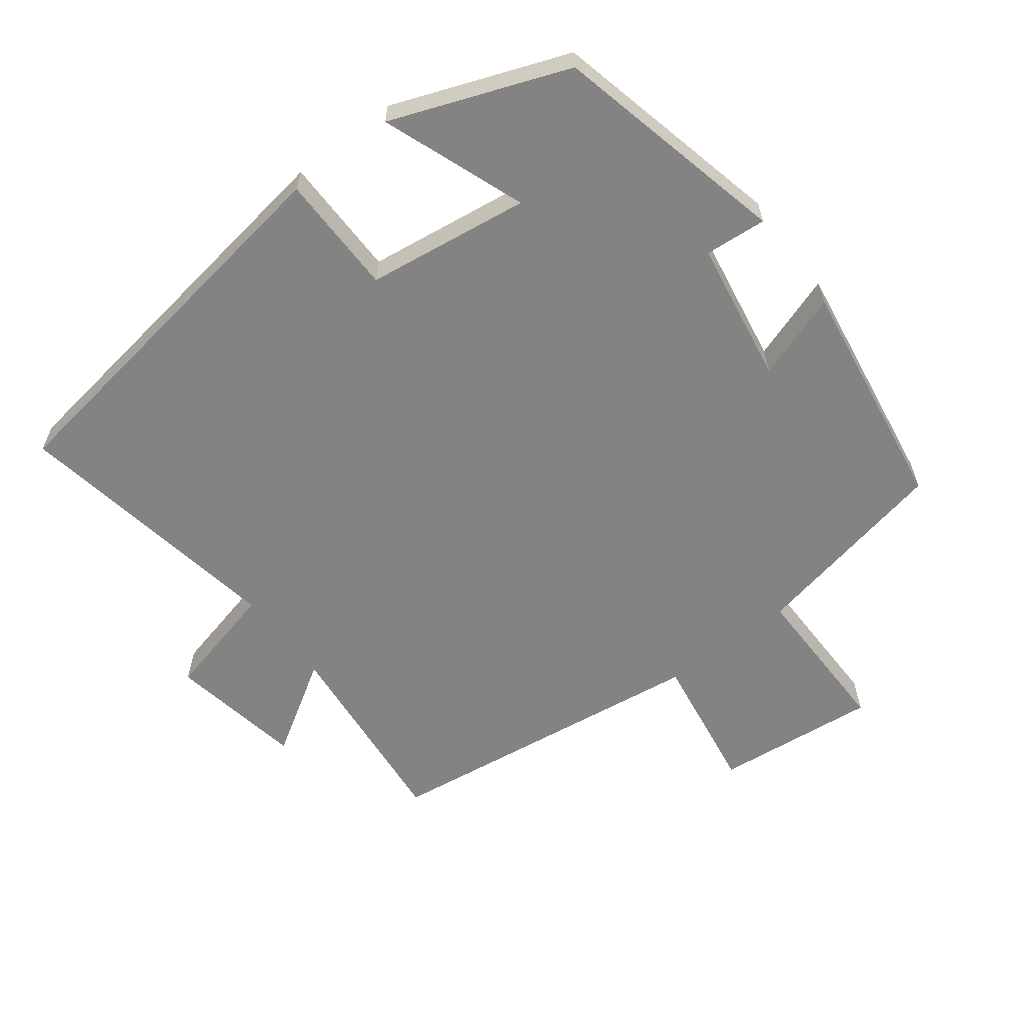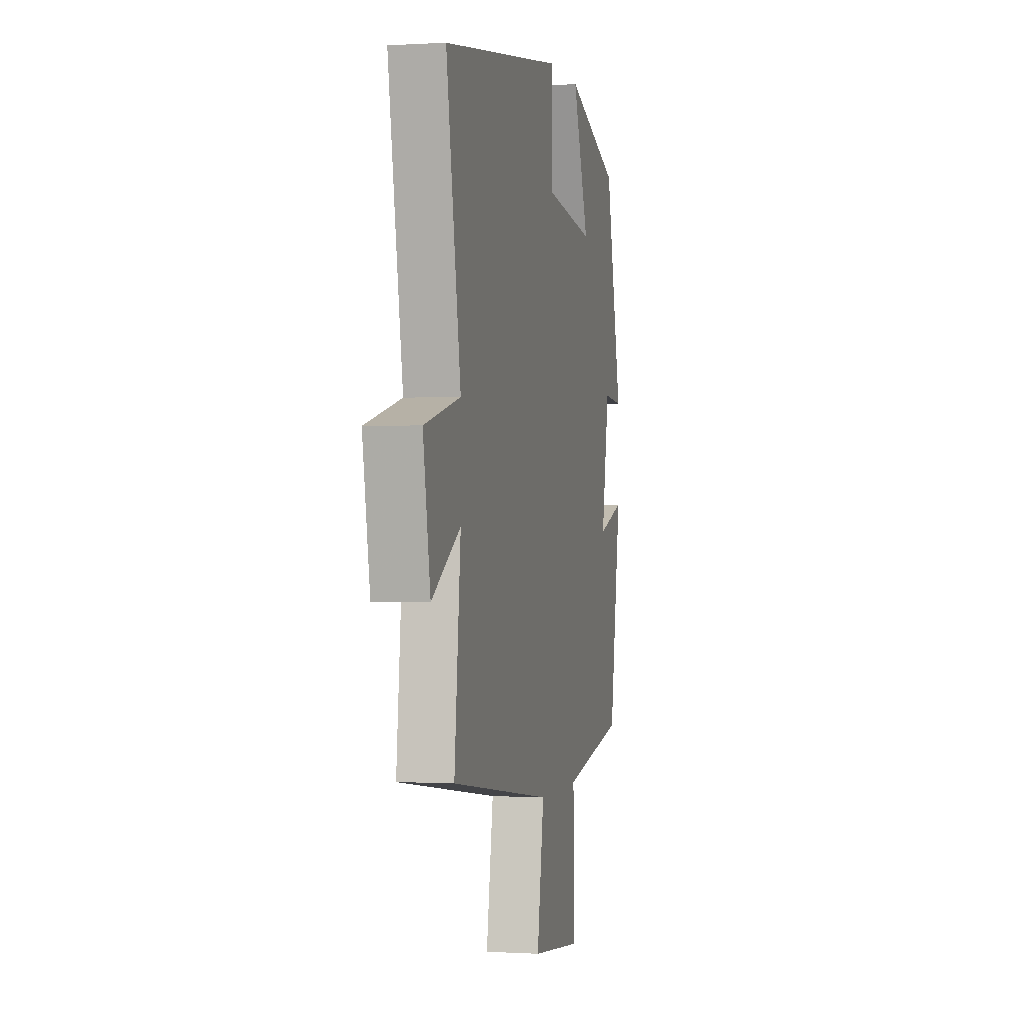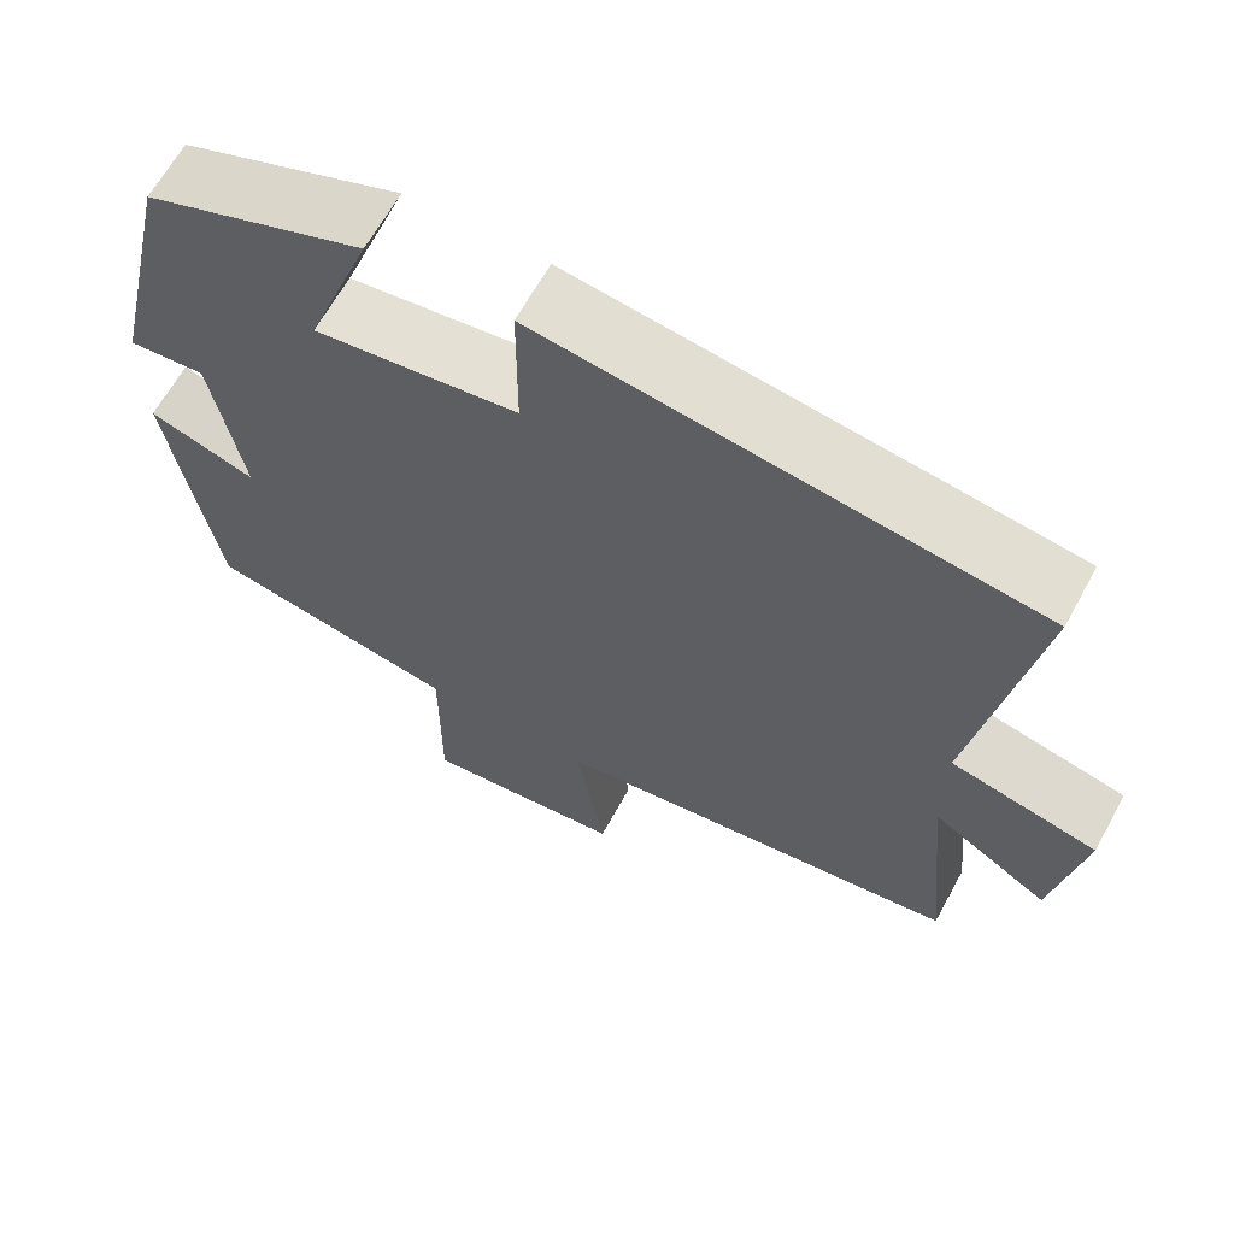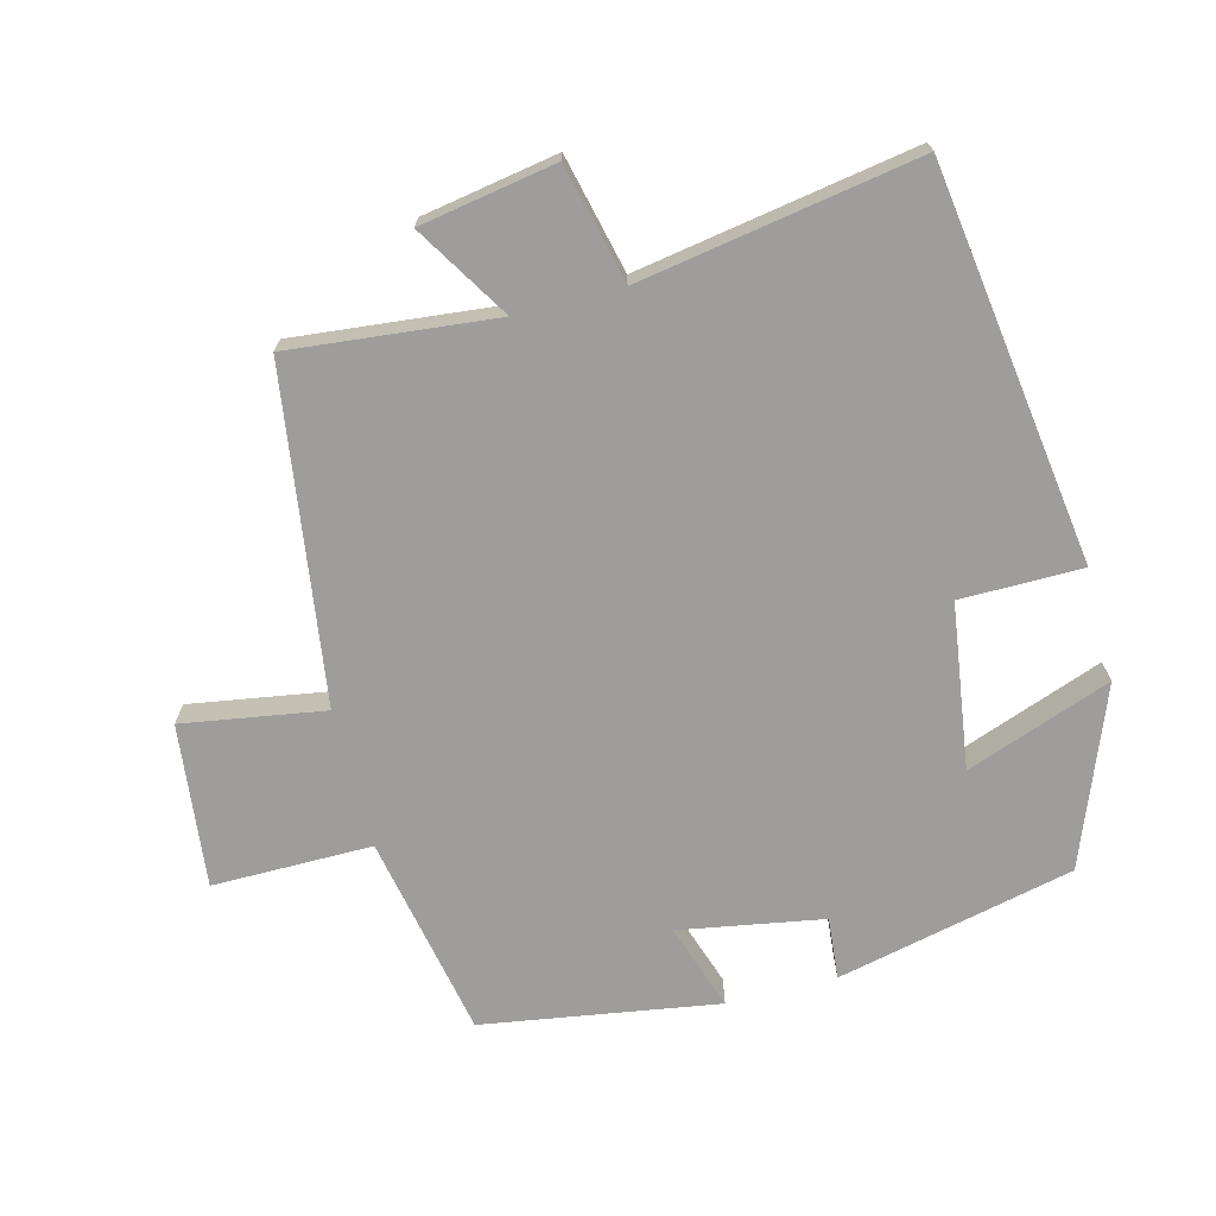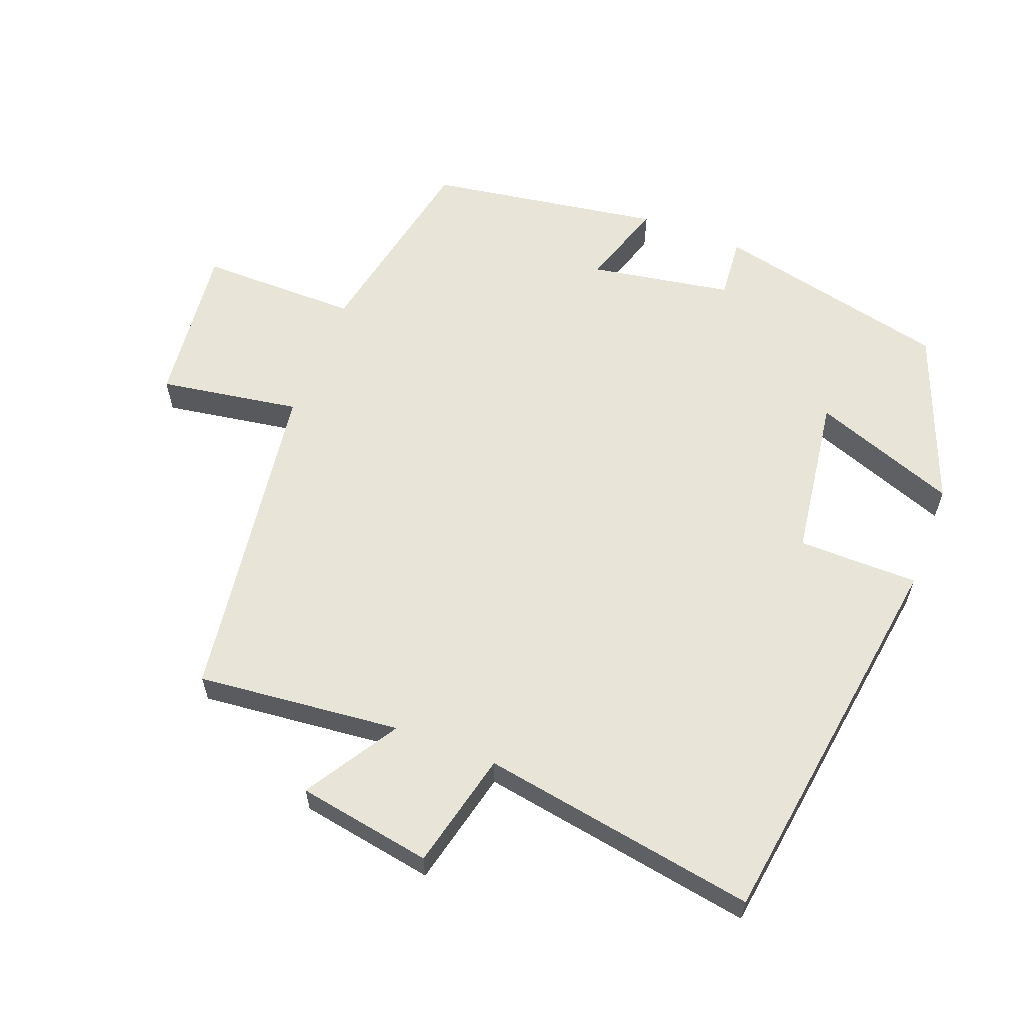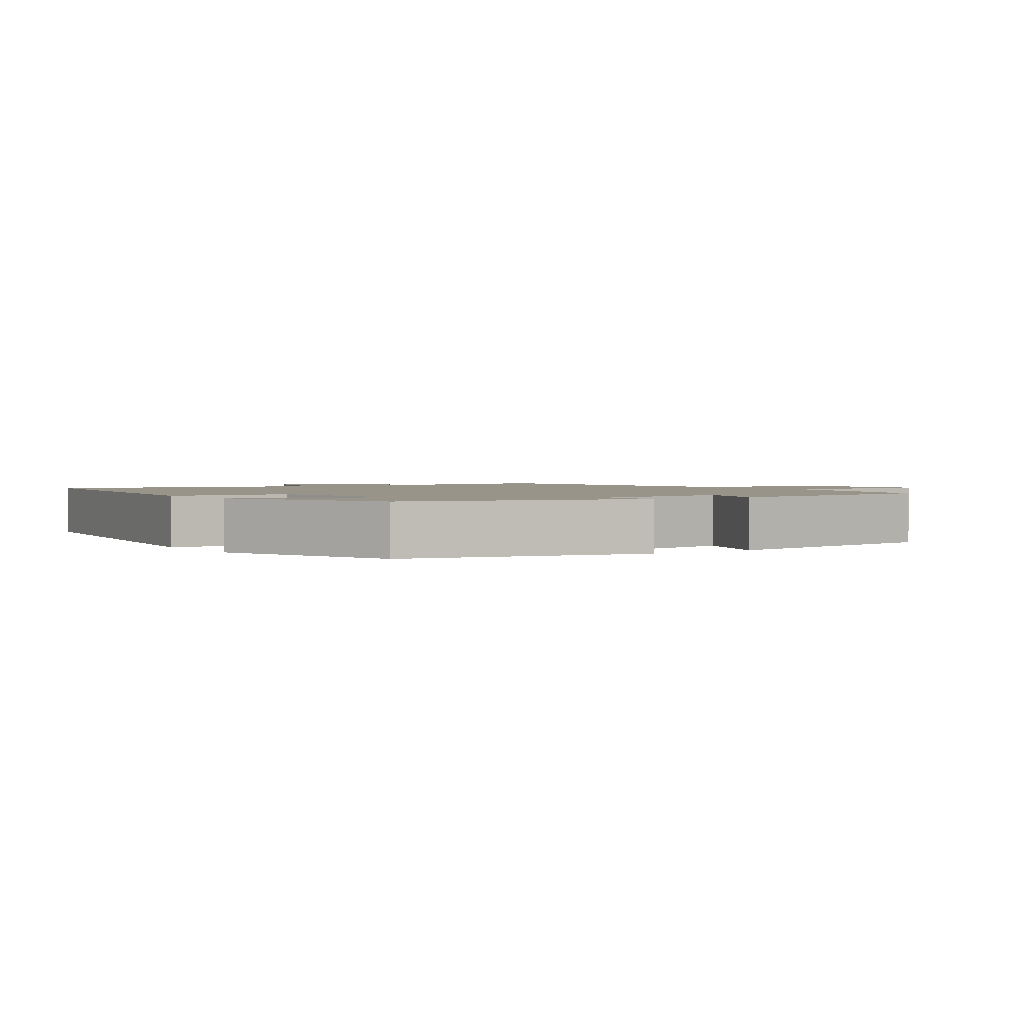
<metadata>
{"format":"obj","ext":"obj","renderer":"f3d","projection":"perspective","resolution":1024,"background":"white","views":[{"elev":-61.0,"azim":37.6,"up":"+Y"},{"elev":-0.3,"azim":-76.9,"up":"+Z"},{"elev":64.7,"azim":-151.3,"up":"+Z"},{"elev":-70.5,"azim":-75.5,"up":"+Y"},{"elev":60.5,"azim":-68.9,"up":"+Y"},{"elev":1.8,"azim":56.3,"up":"+Y"}]}
</metadata>
<code>
v -0.53 0.07 -0.432
v -0.5 0.07 -0.135
v -0.636 0.07 -0.219
v -0.67 0.07 -0.023
v -0.5 0.07 0.017
v -0.568 0.07 0.419
v 0.004 0.07 0.5
v 0.005 0.07 0.324
v 0.243 0.07 0.29
v 0.166 0.07 0.5
v 0.422 0.07 0.401
v 0.5 0.07 0.057
v 0.41 0.07 0.065
v 0.374 0.07 -0.143
v 0.5 0.07 -0.101
v 0.446 0.07 -0.442
v 0.152 0.07 -0.5
v 0.153 0.07 -0.731
v -0.083 0.07 -0.705
v -0.05 0.07 -0.5
v -0.53 0 -0.432
v -0.5 0 -0.135
v -0.636 0 -0.219
v -0.67 0 -0.023
v -0.5 0 0.017
v -0.568 0 0.419
v 0.004 0 0.5
v 0.005 0 0.324
v 0.243 0 0.29
v 0.166 0 0.5
v 0.422 0 0.401
v 0.5 0 0.057
v 0.41 0 0.065
v 0.374 0 -0.143
v 0.5 0 -0.101
v 0.446 0 -0.442
v 0.152 0 -0.5
v 0.153 0 -0.731
v -0.083 0 -0.705
v -0.05 0 -0.5
f 17 18 19 20
f 17 20 1 2
f 14 15 16 17
f 13 14 17 2
f 10 11 12 13
f 9 10 13
f 8 9 13 2
f 5 6 7 8
f 5 8 2 3
f 3 4 5
f 40 39 38 37
f 22 21 40 37
f 37 36 35 34
f 22 37 34 33
f 33 32 31 30
f 33 30 29
f 22 33 29 28
f 28 27 26 25
f 23 22 28 25
f 25 24 23
f 1 21 22 2
f 2 22 23 3
f 3 23 24 4
f 4 24 25 5
f 5 25 26 6
f 6 26 27 7
f 7 27 28 8
f 8 28 29 9
f 9 29 30 10
f 10 30 31 11
f 11 31 32 12
f 12 32 33 13
f 13 33 34 14
f 14 34 35 15
f 15 35 36 16
f 16 36 37 17
f 17 37 38 18
f 18 38 39 19
f 19 39 40 20
f 20 40 21 1

</code>
